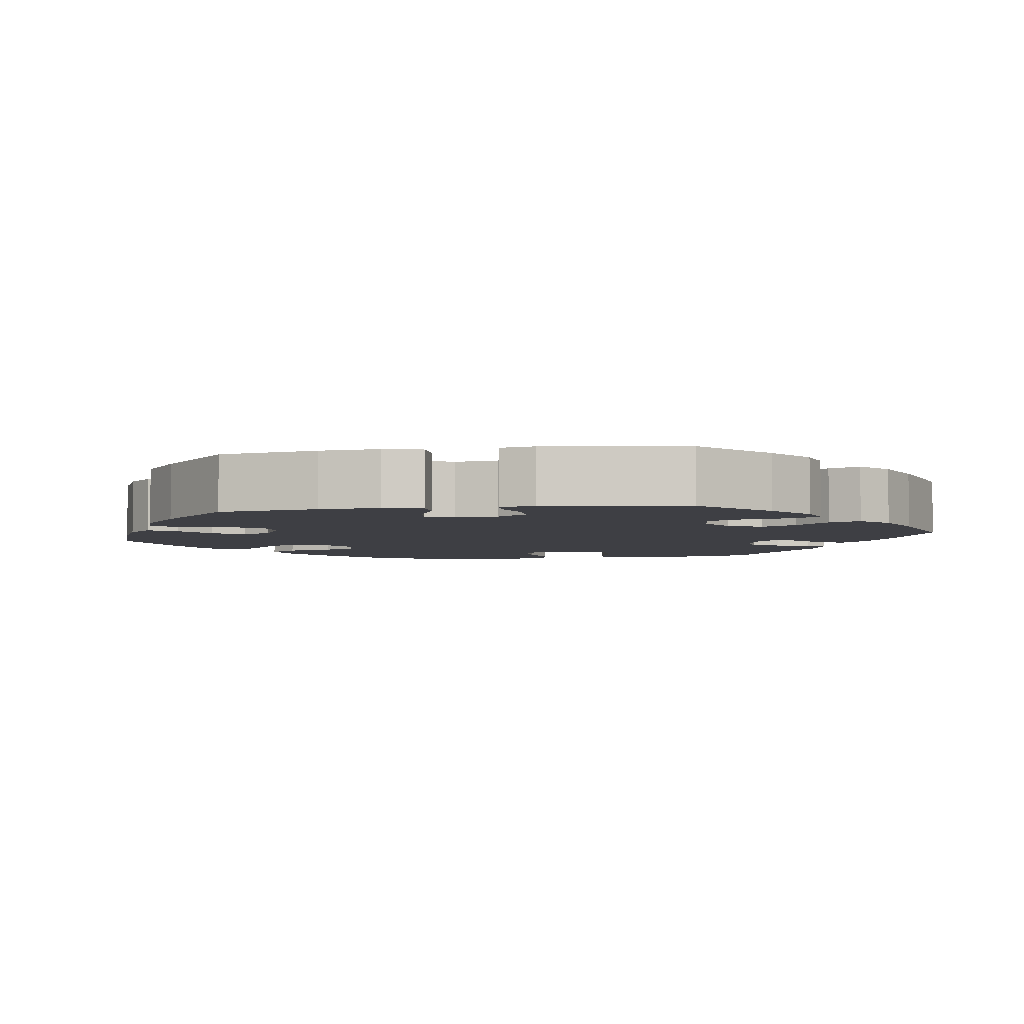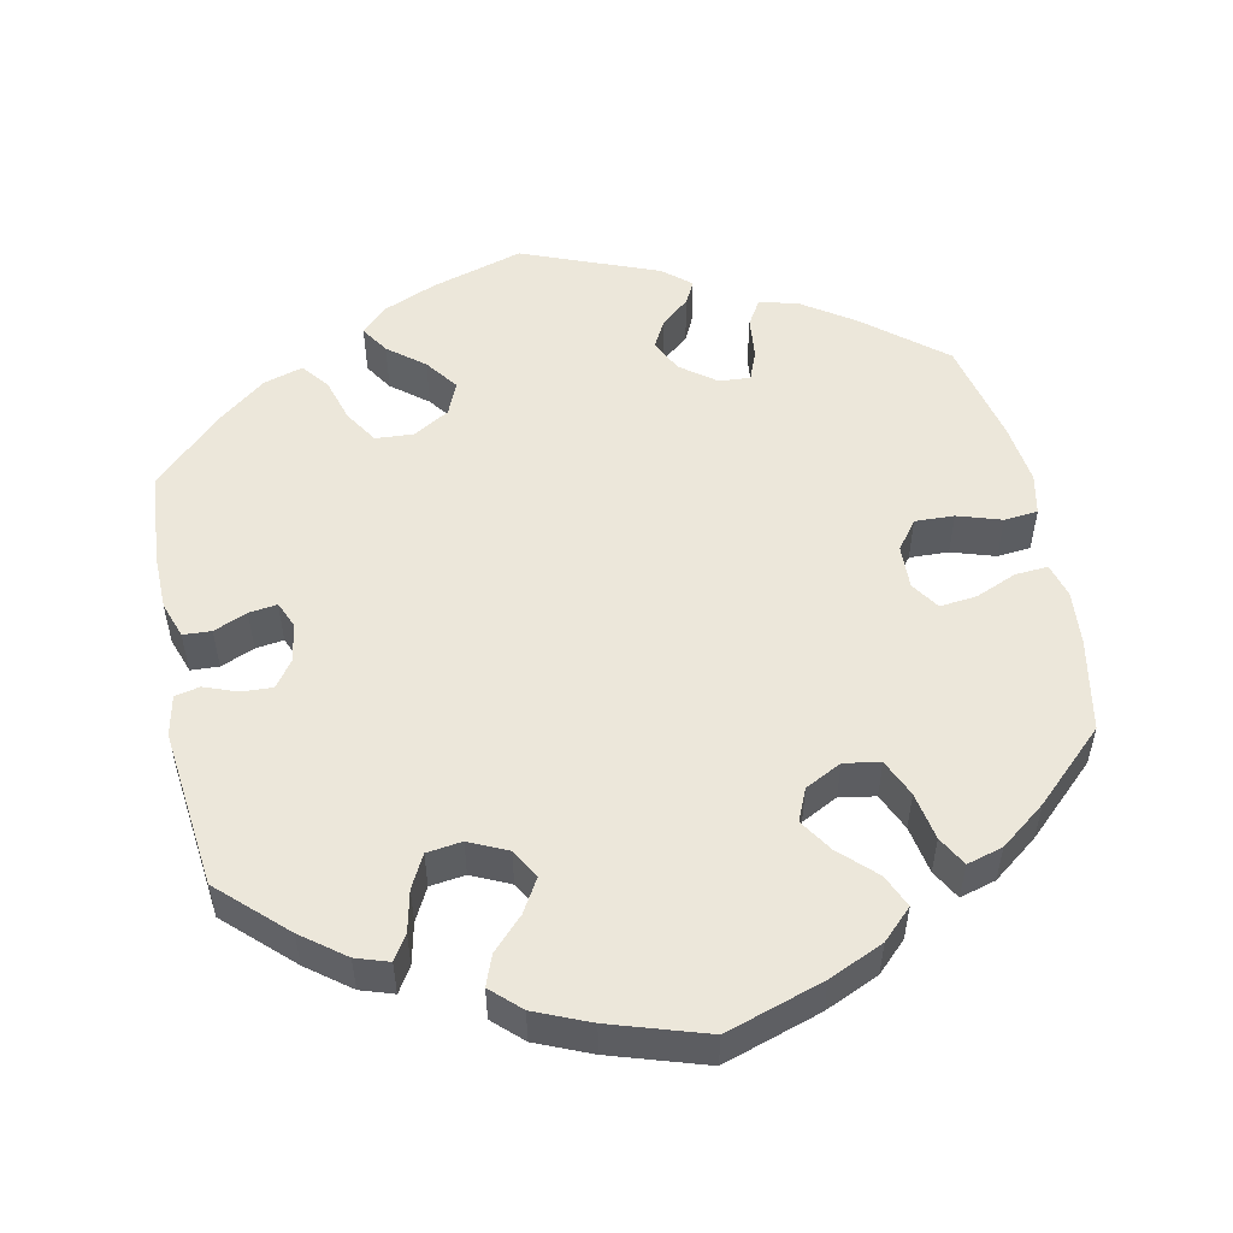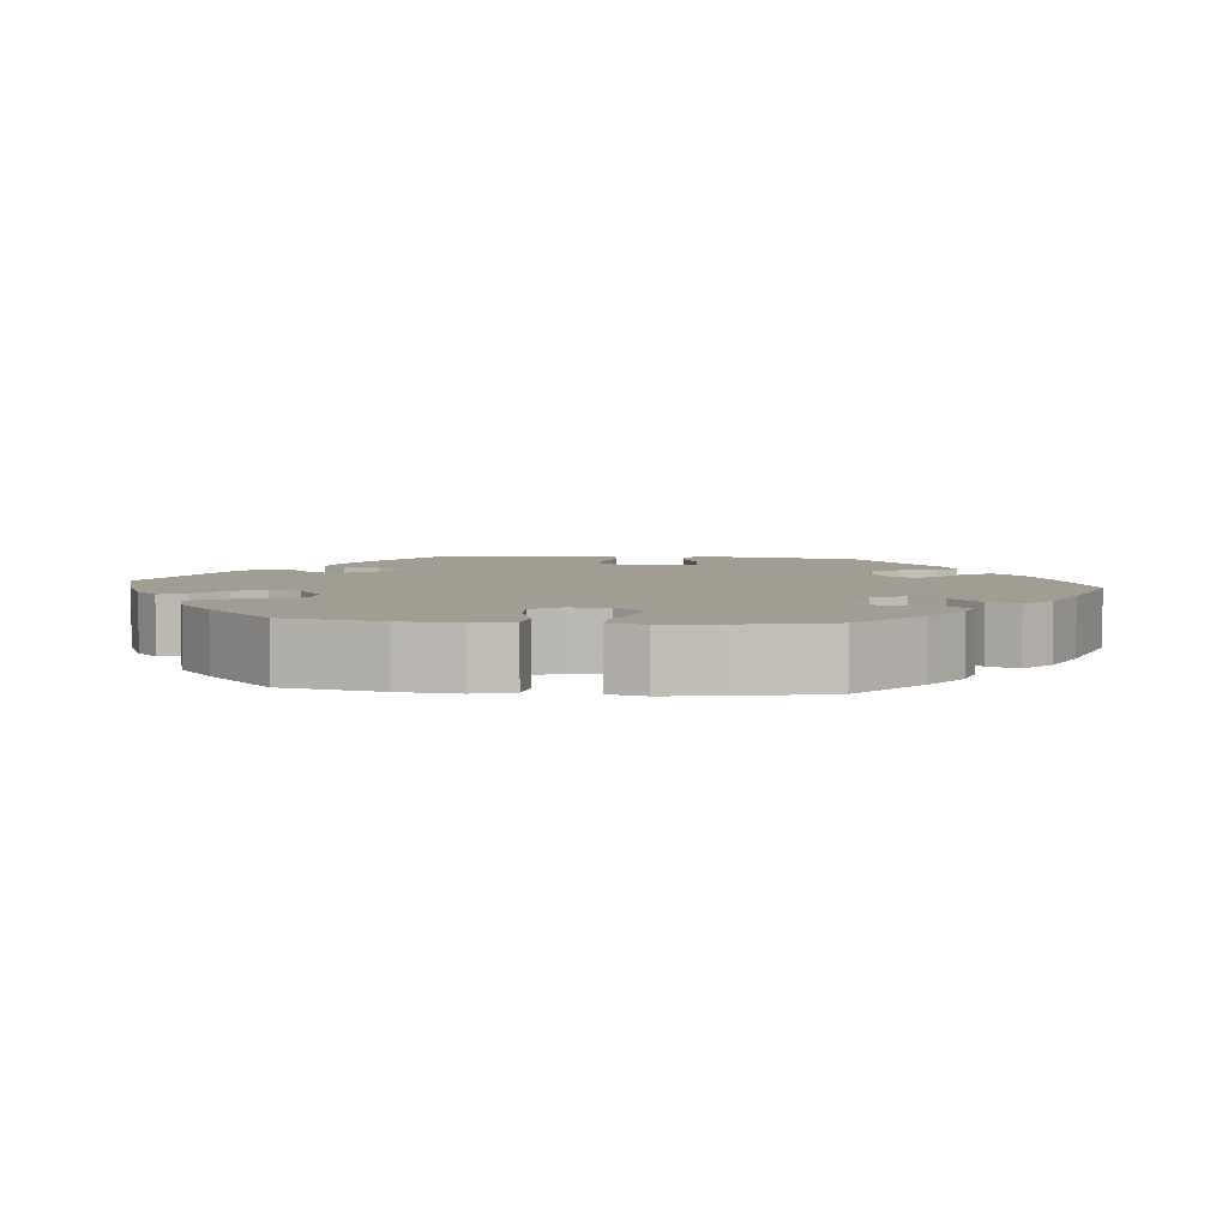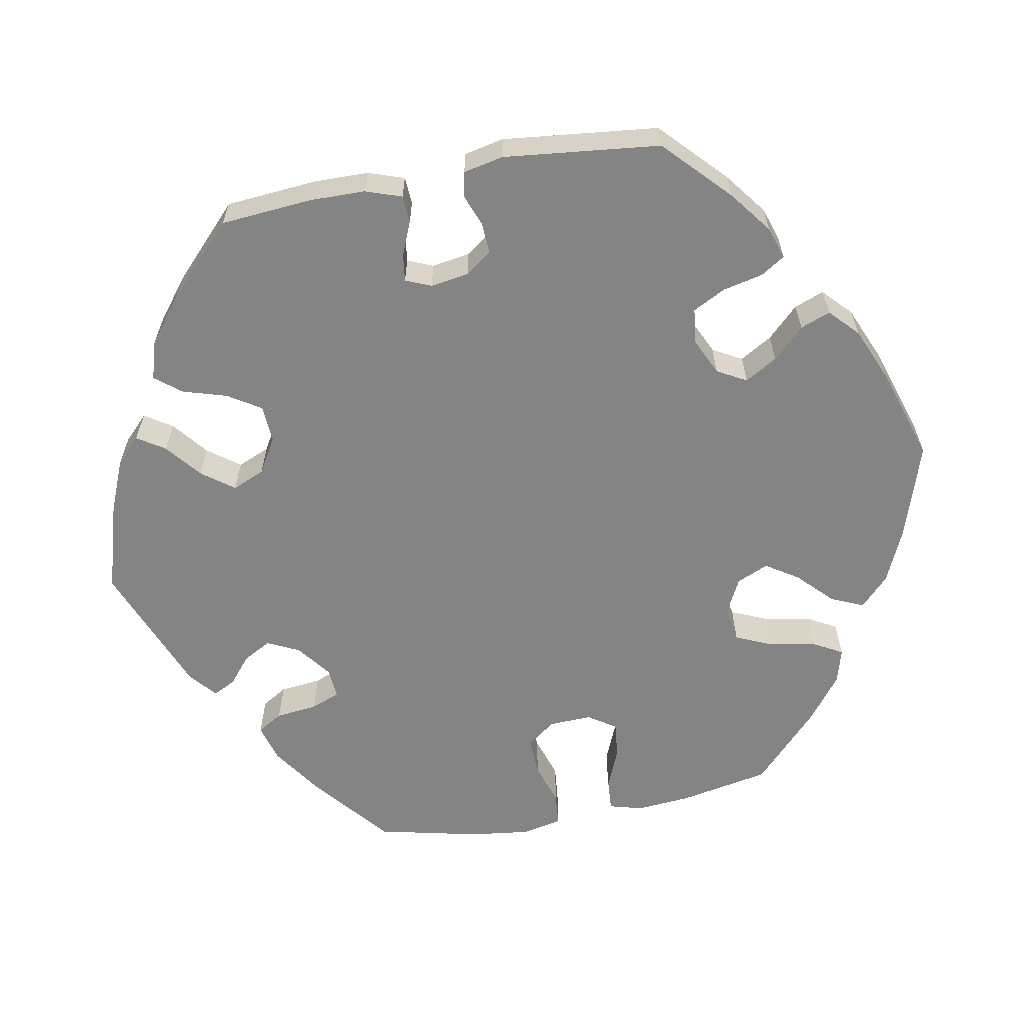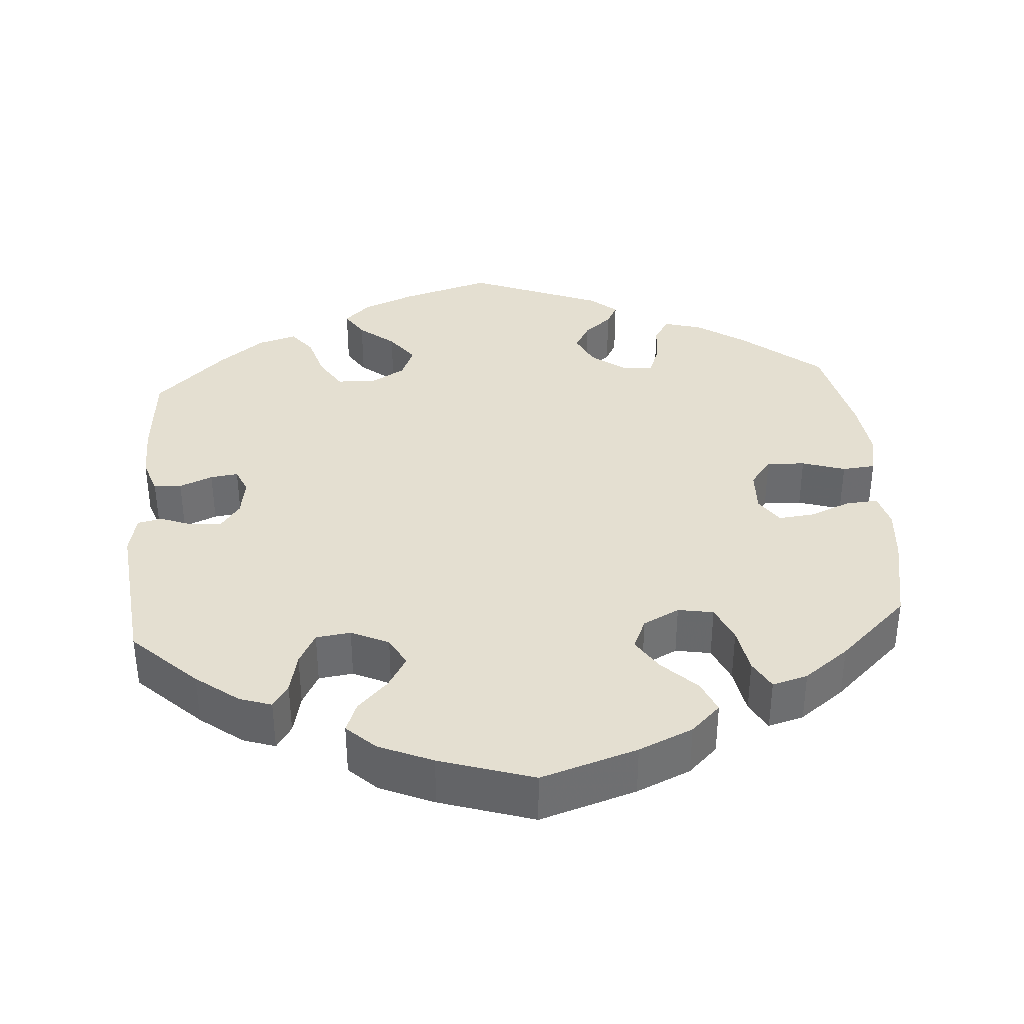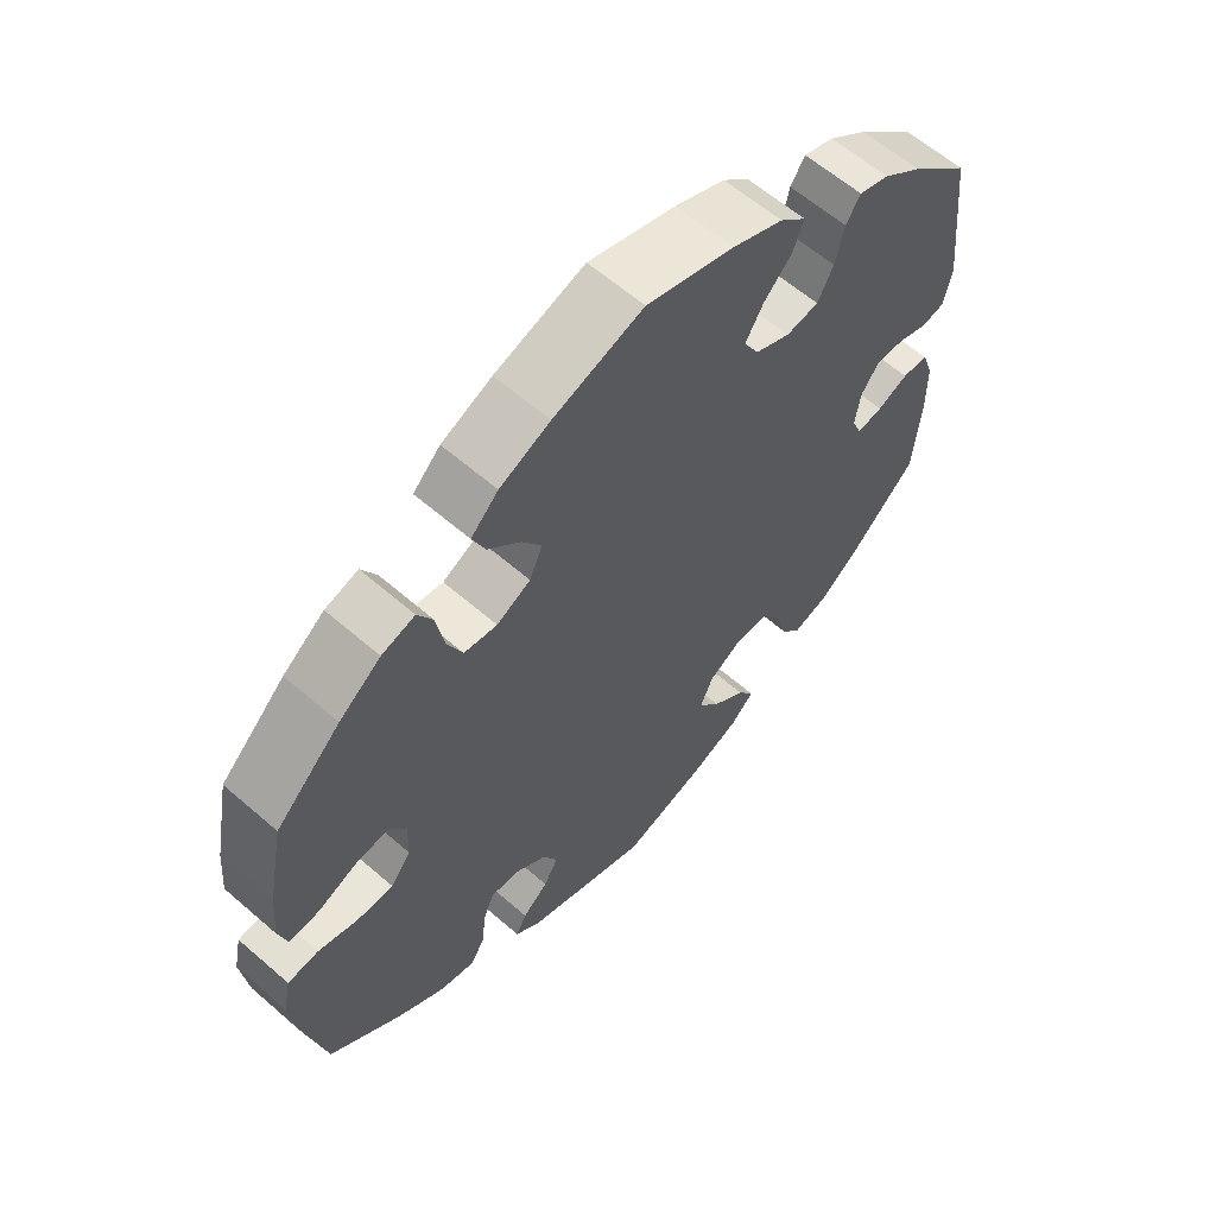
<metadata>
{"format":"obj","ext":"obj","renderer":"f3d","projection":"perspective","resolution":1024,"background":"white","views":[{"elev":-4.5,"azim":159.0,"up":"+Y"},{"elev":53.0,"azim":-11.8,"up":"+Y"},{"elev":4.8,"azim":35.6,"up":"+Y"},{"elev":-61.3,"azim":-79.5,"up":"+Y"},{"elev":36.7,"azim":-4.2,"up":"+Y"},{"elev":61.1,"azim":131.5,"up":"+Z"}]}
</metadata>
<code>
v -0.117 0.07 -0.543
v -0.184 0.07 -0.515
v -0.217 0.07 -0.483
v -0.194 0.07 -0.447
v -0.148 0.07 -0.41
v -0.117 0.07 -0.368
v -0.135 0.07 -0.326
v -0.181 0.07 -0.299
v -0.23 0.07 -0.302
v -0.257 0.07 -0.345
v -0.274 0.07 -0.402
v -0.301 0.07 -0.436
v -0.351 0.07 -0.421
v -0.409 0.07 -0.376
v -0.5 0.07 -0.289
v -0.51 0.07 -0.169
v -0.509 0.07 -0.098
v -0.493 0.07 -0.051
v -0.457 0.07 -0.049
v -0.414 0.07 -0.067
v -0.378 0.07 -0.072
v -0.364 0.07 -0.039
v -0.372 0.07 0.011
v -0.397 0.07 0.045
v -0.437 0.07 0.043
v -0.479 0.07 0.027
v -0.511 0.07 0.034
v -0.522 0.07 0.086
v -0.5 0.07 0.289
v -0.417 0.07 0.368
v -0.362 0.07 0.41
v -0.32 0.07 0.424
v -0.3 0.07 0.393
v -0.288 0.07 0.34
v -0.266 0.07 0.298
v -0.221 0.07 0.292
v -0.172 0.07 0.315
v -0.151 0.07 0.353
v -0.176 0.07 0.395
v -0.215 0.07 0.435
v -0.23 0.07 0.474
v -0.193 0.07 0.509
v -0.123 0.07 0.539
v -0.001 0.07 0.578
v 0.124 0.07 0.538
v 0.194 0.07 0.507
v 0.232 0.07 0.47
v 0.214 0.07 0.428
v 0.169 0.07 0.384
v 0.142 0.07 0.342
v 0.16 0.07 0.301
v 0.207 0.07 0.277
v 0.253 0.07 0.285
v 0.274 0.07 0.333
v 0.285 0.07 0.394
v 0.306 0.07 0.432
v 0.352 0.07 0.419
v 0.41 0.07 0.375
v 0.5 0.07 0.29
v 0.523 0.07 0.172
v 0.529 0.07 0.102
v 0.517 0.07 0.058
v 0.475 0.07 0.061
v 0.422 0.07 0.083
v 0.375 0.07 0.088
v 0.351 0.07 0.052
v 0.353 0.07 -0.004
v 0.381 0.07 -0.041
v 0.431 0.07 -0.039
v 0.487 0.07 -0.021
v 0.53 0.07 -0.025
v 0.541 0.07 -0.077
v 0.531 0.07 -0.156
v 0.501 0.07 -0.289
v 0.4 0.07 -0.372
v 0.335 0.07 -0.416
v 0.285 0.07 -0.43
v 0.265 0.07 -0.397
v 0.259 0.07 -0.343
v 0.244 0.07 -0.305
v 0.204 0.07 -0.308
v 0.159 0.07 -0.342
v 0.139 0.07 -0.384
v 0.159 0.07 -0.42
v 0.195 0.07 -0.45
v 0.21 0.07 -0.479
v 0.175 0.07 -0.509
v 0.001 0.07 -0.578
v -0.117 0 -0.543
v -0.184 0 -0.515
v -0.217 0 -0.483
v -0.194 0 -0.447
v -0.148 0 -0.41
v -0.117 0 -0.368
v -0.135 0 -0.326
v -0.181 0 -0.299
v -0.23 0 -0.302
v -0.257 0 -0.345
v -0.274 0 -0.402
v -0.301 0 -0.436
v -0.351 0 -0.421
v -0.409 0 -0.376
v -0.5 0 -0.289
v -0.51 0 -0.169
v -0.509 0 -0.098
v -0.493 0 -0.051
v -0.457 0 -0.049
v -0.414 0 -0.067
v -0.378 0 -0.072
v -0.364 0 -0.039
v -0.372 0 0.011
v -0.397 0 0.045
v -0.437 0 0.043
v -0.479 0 0.027
v -0.511 0 0.034
v -0.522 0 0.086
v -0.5 0 0.289
v -0.417 0 0.368
v -0.362 0 0.41
v -0.32 0 0.424
v -0.3 0 0.393
v -0.288 0 0.34
v -0.266 0 0.298
v -0.221 0 0.292
v -0.172 0 0.315
v -0.151 0 0.353
v -0.176 0 0.395
v -0.215 0 0.435
v -0.23 0 0.474
v -0.193 0 0.509
v -0.123 0 0.539
v -0.001 0 0.578
v 0.124 0 0.538
v 0.194 0 0.507
v 0.232 0 0.47
v 0.214 0 0.428
v 0.169 0 0.384
v 0.142 0 0.342
v 0.16 0 0.301
v 0.207 0 0.277
v 0.253 0 0.285
v 0.274 0 0.333
v 0.285 0 0.394
v 0.306 0 0.432
v 0.352 0 0.419
v 0.41 0 0.375
v 0.5 0 0.29
v 0.523 0 0.172
v 0.529 0 0.102
v 0.517 0 0.058
v 0.475 0 0.061
v 0.422 0 0.083
v 0.375 0 0.088
v 0.351 0 0.052
v 0.353 0 -0.004
v 0.381 0 -0.041
v 0.431 0 -0.039
v 0.487 0 -0.021
v 0.53 0 -0.025
v 0.541 0 -0.077
v 0.531 0 -0.156
v 0.501 0 -0.289
v 0.4 0 -0.372
v 0.335 0 -0.416
v 0.285 0 -0.43
v 0.265 0 -0.397
v 0.259 0 -0.343
v 0.244 0 -0.305
v 0.204 0 -0.308
v 0.159 0 -0.342
v 0.139 0 -0.384
v 0.159 0 -0.42
v 0.195 0 -0.45
v 0.21 0 -0.479
v 0.175 0 -0.509
v 0.001 0 -0.578
f 84 85 86 87
f 83 84 87 88
f 82 83 88 1
f 76 77 78 79
f 76 79 80
f 75 76 80
f 74 75 80
f 73 74 80
f 72 73 80 81
f 69 70 71 72
f 68 69 72 81
f 61 62 63 64
f 61 64 65
f 60 61 65
f 59 60 65
f 58 59 65 66
f 54 55 56 57
f 53 54 57 58
f 46 47 48 49
f 46 49 50
f 45 46 50
f 44 45 50
f 43 44 50 51
f 39 40 41 42
f 38 39 42 43
f 31 32 33 34
f 31 34 35
f 30 31 35
f 29 30 35
f 28 29 35 36
f 25 26 27 28
f 24 25 28 36
f 17 18 19 20
f 17 20 21
f 16 17 21
f 15 16 21
f 14 15 21
f 13 14 21 22
f 10 11 12 13
f 9 10 13 22
f 2 3 4 5
f 2 5 6
f 1 2 6
f 82 1 6
f 67 68 81 82
f 66 67 82 6
f 53 58 66 6
f 52 53 6 7
f 51 52 7 8
f 38 43 51 8
f 37 38 8 9
f 23 24 36 37
f 9 22 23 37
f 175 174 173 172
f 176 175 172 171
f 89 176 171 170
f 167 166 165 164
f 168 167 164
f 168 164 163
f 168 163 162
f 168 162 161
f 169 168 161 160
f 160 159 158 157
f 169 160 157 156
f 152 151 150 149
f 153 152 149
f 153 149 148
f 153 148 147
f 154 153 147 146
f 145 144 143 142
f 146 145 142 141
f 137 136 135 134
f 138 137 134
f 138 134 133
f 138 133 132
f 139 138 132 131
f 130 129 128 127
f 131 130 127 126
f 122 121 120 119
f 123 122 119
f 123 119 118
f 123 118 117
f 124 123 117 116
f 116 115 114 113
f 124 116 113 112
f 108 107 106 105
f 109 108 105
f 109 105 104
f 109 104 103
f 109 103 102
f 110 109 102 101
f 101 100 99 98
f 110 101 98 97
f 93 92 91 90
f 94 93 90
f 94 90 89
f 94 89 170
f 170 169 156 155
f 94 170 155 154
f 94 154 146 141
f 95 94 141 140
f 96 95 140 139
f 96 139 131 126
f 97 96 126 125
f 125 124 112 111
f 125 111 110 97
f 1 89 90 2
f 2 90 91 3
f 3 91 92 4
f 4 92 93 5
f 5 93 94 6
f 6 94 95 7
f 7 95 96 8
f 8 96 97 9
f 9 97 98 10
f 10 98 99 11
f 11 99 100 12
f 12 100 101 13
f 13 101 102 14
f 14 102 103 15
f 15 103 104 16
f 16 104 105 17
f 17 105 106 18
f 18 106 107 19
f 19 107 108 20
f 20 108 109 21
f 21 109 110 22
f 22 110 111 23
f 23 111 112 24
f 24 112 113 25
f 25 113 114 26
f 26 114 115 27
f 27 115 116 28
f 28 116 117 29
f 29 117 118 30
f 30 118 119 31
f 31 119 120 32
f 32 120 121 33
f 33 121 122 34
f 34 122 123 35
f 35 123 124 36
f 36 124 125 37
f 37 125 126 38
f 38 126 127 39
f 39 127 128 40
f 40 128 129 41
f 41 129 130 42
f 42 130 131 43
f 43 131 132 44
f 44 132 133 45
f 45 133 134 46
f 46 134 135 47
f 47 135 136 48
f 48 136 137 49
f 49 137 138 50
f 50 138 139 51
f 51 139 140 52
f 52 140 141 53
f 53 141 142 54
f 54 142 143 55
f 55 143 144 56
f 56 144 145 57
f 57 145 146 58
f 58 146 147 59
f 59 147 148 60
f 60 148 149 61
f 61 149 150 62
f 62 150 151 63
f 63 151 152 64
f 64 152 153 65
f 65 153 154 66
f 66 154 155 67
f 67 155 156 68
f 68 156 157 69
f 69 157 158 70
f 70 158 159 71
f 71 159 160 72
f 72 160 161 73
f 73 161 162 74
f 74 162 163 75
f 75 163 164 76
f 76 164 165 77
f 77 165 166 78
f 78 166 167 79
f 79 167 168 80
f 80 168 169 81
f 81 169 170 82
f 82 170 171 83
f 83 171 172 84
f 84 172 173 85
f 85 173 174 86
f 86 174 175 87
f 87 175 176 88
f 88 176 89 1

</code>
